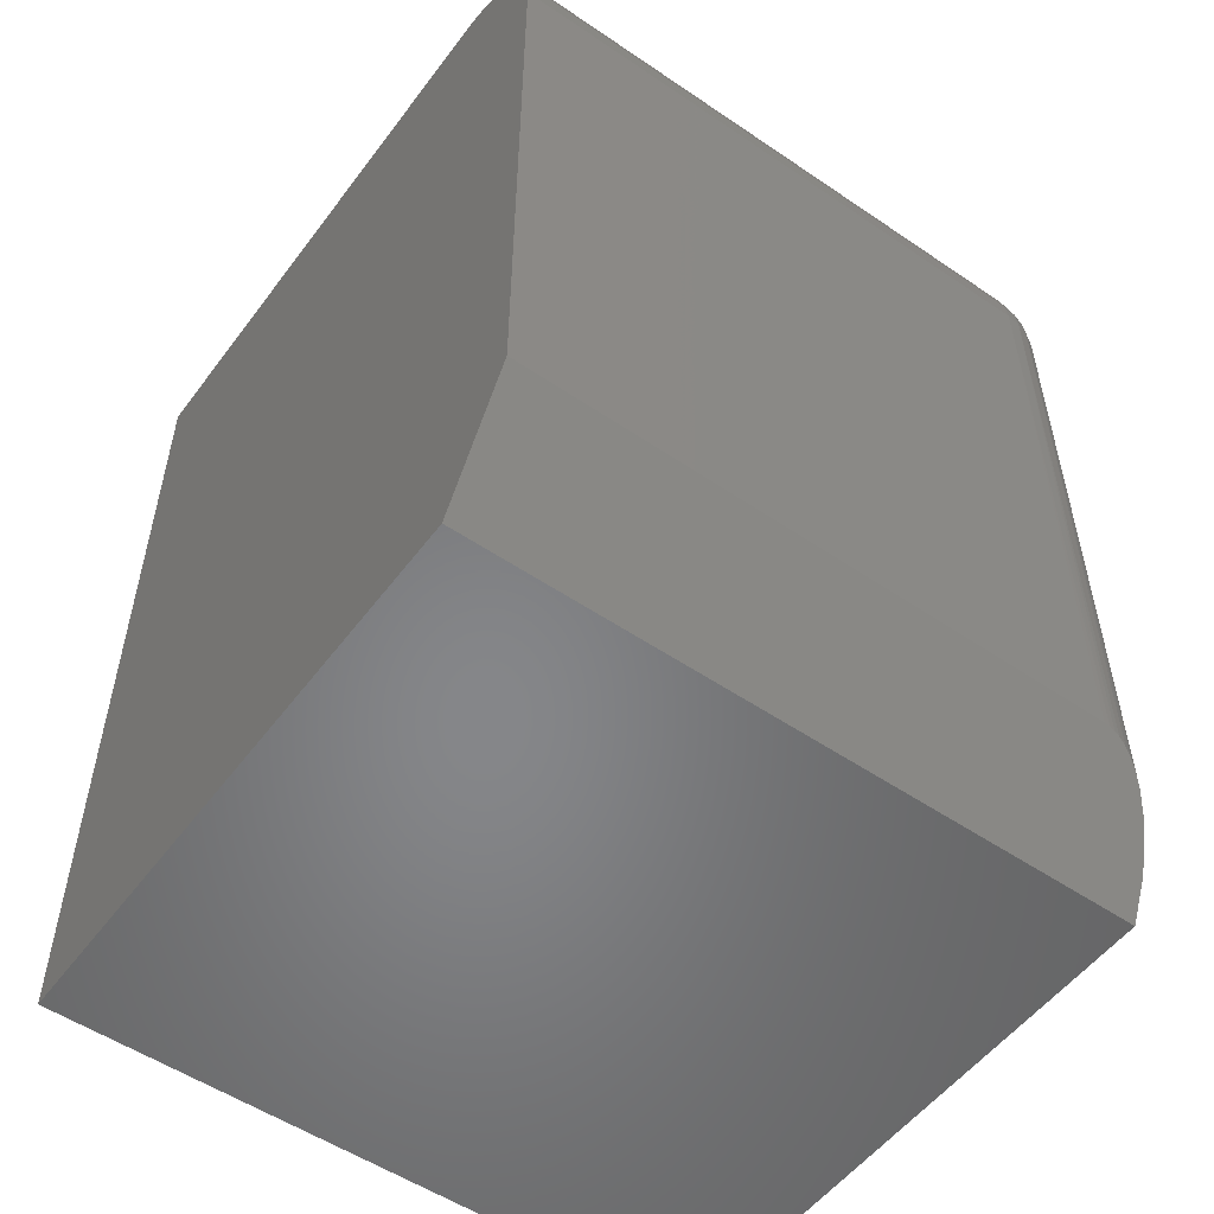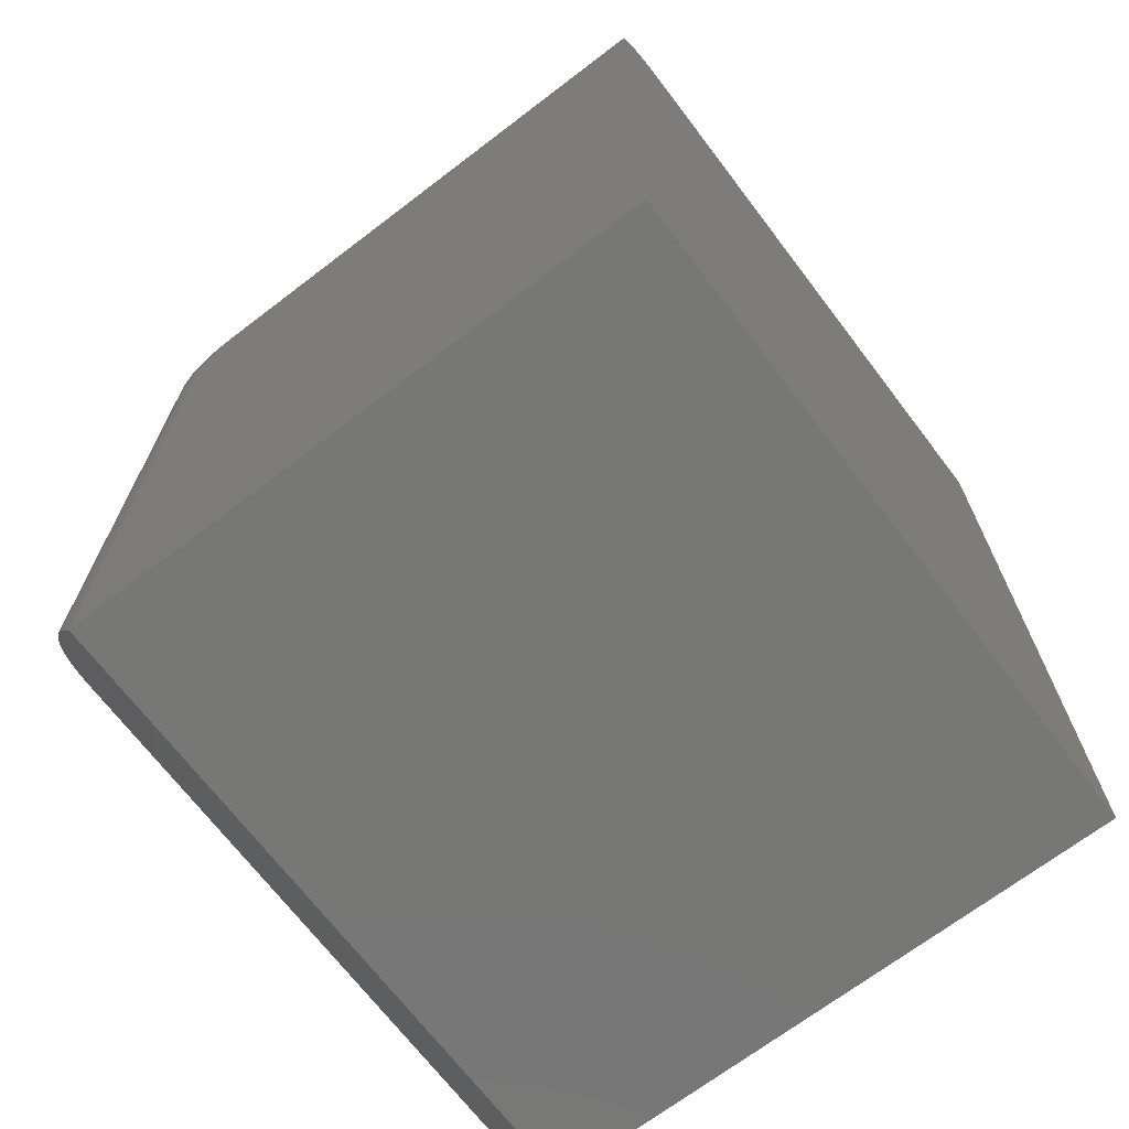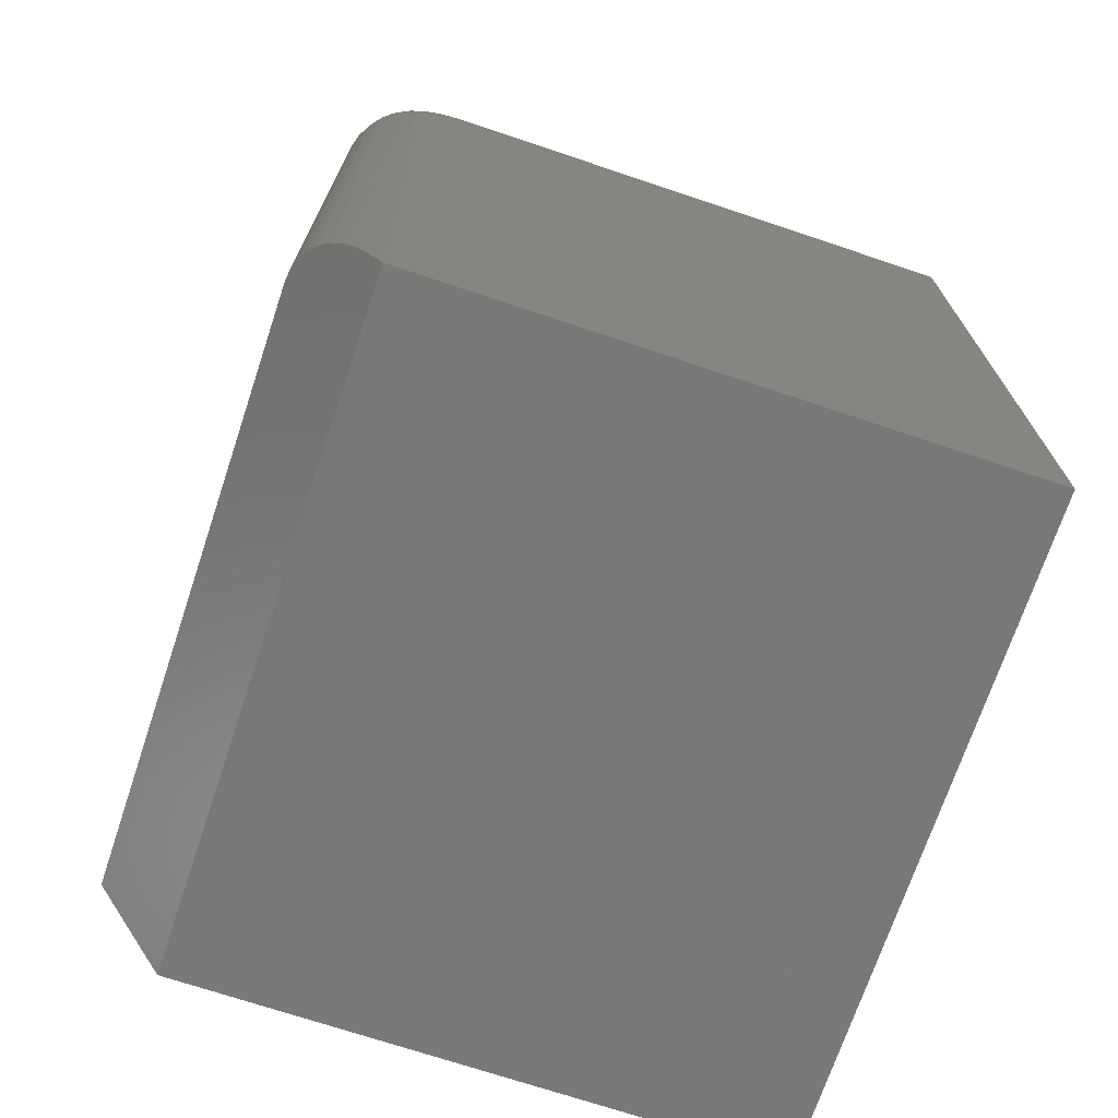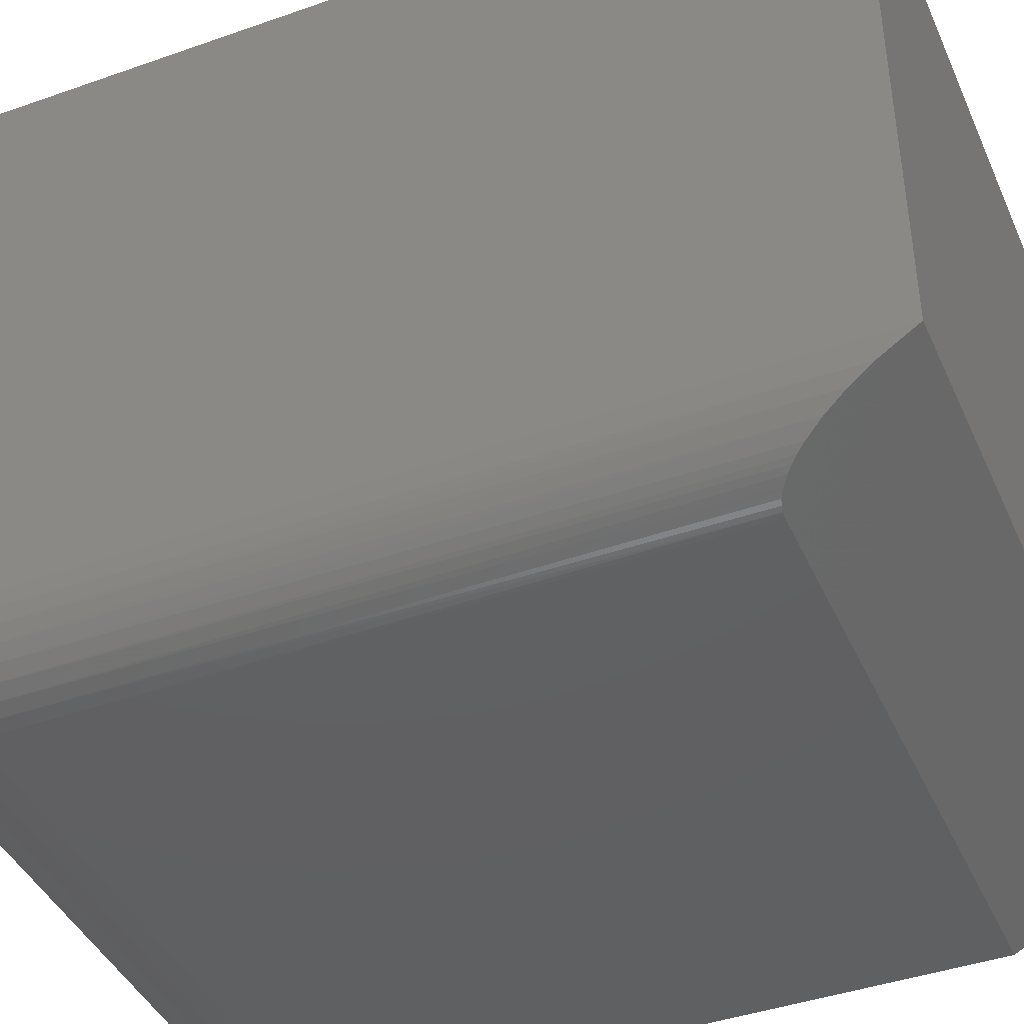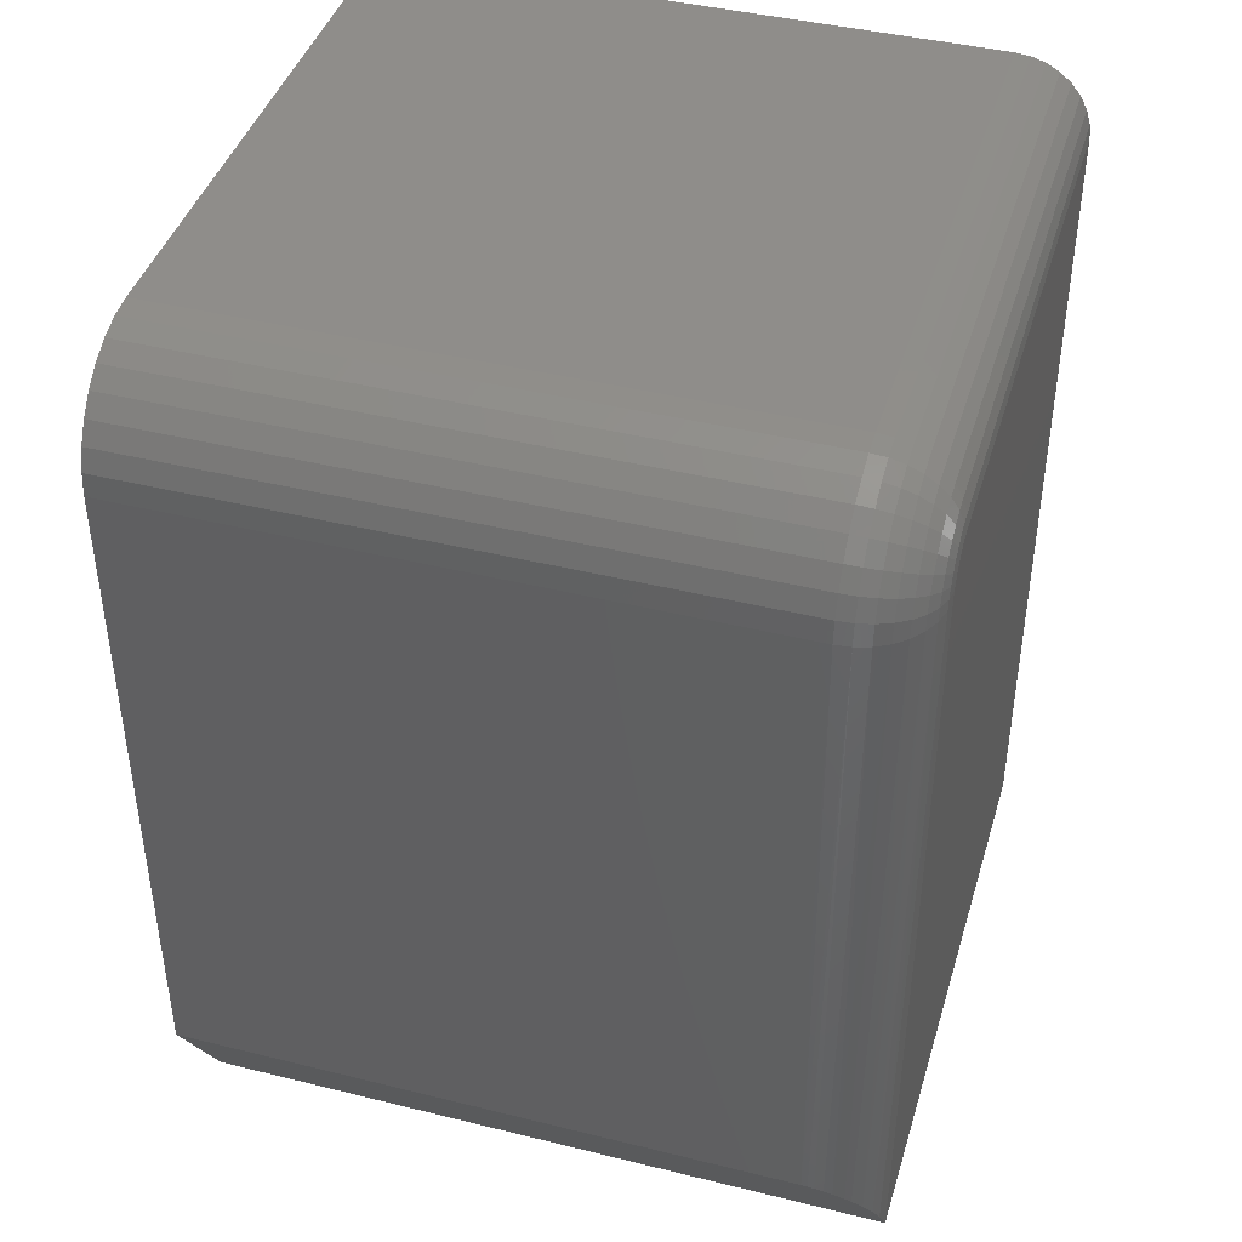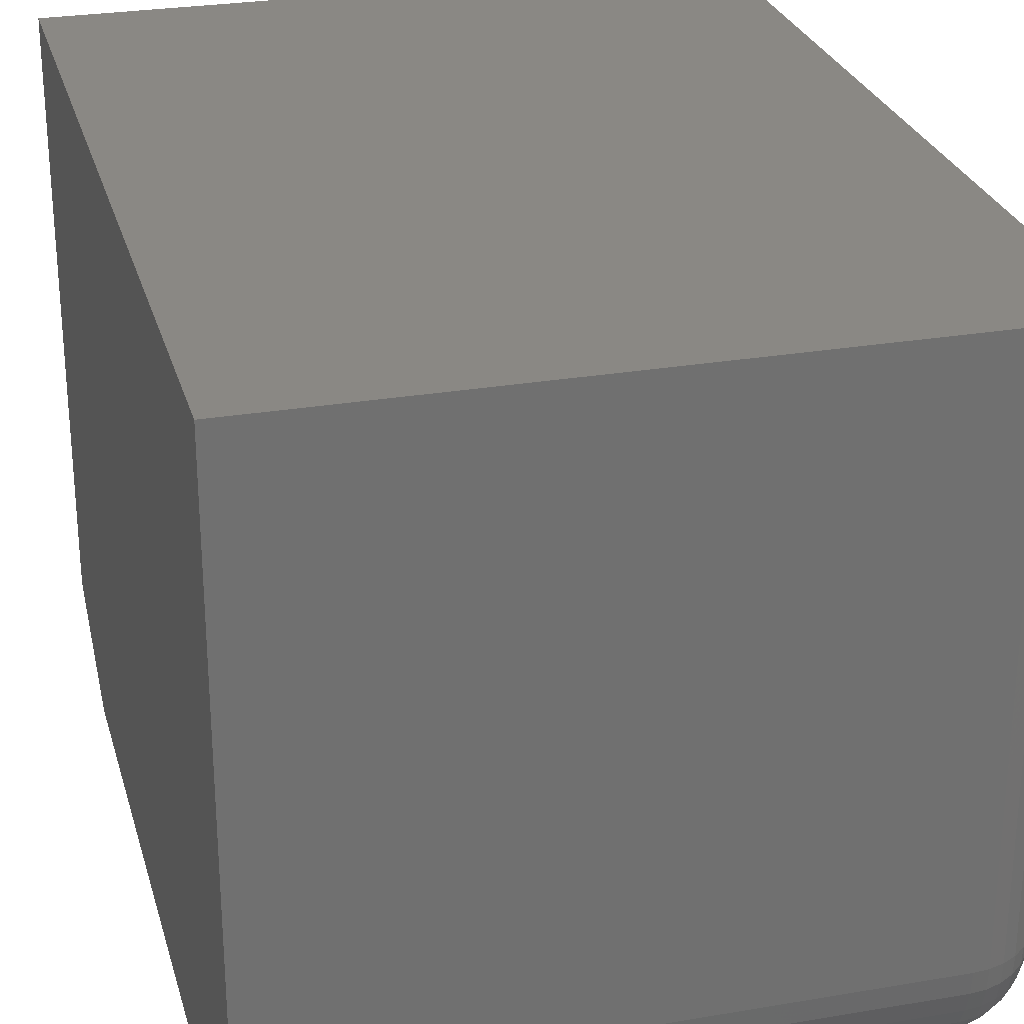
<metadata>
{"format":"stl","ext":"stl","renderer":"f3d","projection":"perspective","resolution":1024,"background":"white","views":[{"elev":-53.4,"azim":144.0,"up":"+Y"},{"elev":-69.6,"azim":-52.7,"up":"+Y"},{"elev":-71.4,"azim":-108.5,"up":"+Y"},{"elev":-42.2,"azim":-67.1,"up":"+Z"},{"elev":42.3,"azim":-163.5,"up":"+Y"},{"elev":27.2,"azim":165.2,"up":"+Z"}]}
</metadata>
<code>
# stl→obj: 117 verts, 230 faces
v -0.2803 -0.75 -0.2178
v -0.2777 -0.7188 -0.2356
v -0.2734 -0.7003 -0.2461
v -0.2669 -0.6824 -0.2564
v -0.2592 -0.6681 -0.2646
v -0.2544 -0.6614 -0.2684
v -0.2503 -0.6566 -0.2711
v -0.2458 -0.6522 -0.2736
v -0.2393 -0.6473 -0.2764
v -0.2324 -0.6437 -0.2785
v -0.2276 -0.642 -0.2795
v -0.2227 -0.641 -0.2801
v -0.2178 -0.6406 -0.2803
v 0.2803 -0.6406 -0.2803
v 0.2803 -0.75 -0.2178
v -0.2803 -0.0625 -0.1865
v -0.2803 -0.06488 -0.1985
v -0.2803 -0.0625 0.2803
v -0.2803 -0.0631 -0.1926
v -0.2803 -0.07639 -0.2125
v -0.2803 -0.08179 -0.2154
v -0.2803 -0.06777 -0.2039
v -0.2803 -0.07165 -0.2086
v -0.2803 -0.75 0.2803
v -0.2803 -0.08765 -0.2172
v -0.2803 -0.09375 -0.2178
v -0.2178 -0.09375 -0.2803
v 0.2803 -0.09375 -0.2803
v -0.2178 1.919e-17 -0.1865
v 0.2803 4.684e-17 -0.1865
v -0.2178 -0.001801 -0.2048
v 0.2803 -0.001801 -0.2048
v -0.2178 -0.007136 -0.2224
v 0.2803 -0.007136 -0.2224
v -0.2178 -0.0158 -0.2386
v 0.2803 -0.0158 -0.2386
v -0.2178 -0.02746 -0.2528
v 0.2803 -0.02746 -0.2528
v -0.2178 -0.04167 -0.2645
v 0.2803 -0.04167 -0.2645
v -0.2178 -0.05787 -0.2731
v 0.2803 -0.05787 -0.2731
v -0.2178 -0.07546 -0.2785
v 0.2803 -0.07546 -0.2785
v -0.2178 4.51e-17 0.2803
v 0.2803 7.275e-17 0.2803
v -0.23 -0.001201 0.2803
v 0.2803 -0.75 0.2803
v -0.2417 -0.004758 0.2803
v -0.2525 -0.01053 0.2803
v -0.262 -0.01831 0.2803
v -0.2697 -0.02778 0.2803
v -0.2755 -0.03858 0.2803
v -0.2791 -0.05031 0.2803
v -0.23 -0.001201 -0.1865
v -0.2417 -0.004758 -0.1865
v -0.2525 -0.01053 -0.1865
v -0.262 -0.01831 -0.1865
v -0.2697 -0.02778 -0.1865
v -0.2755 -0.03858 -0.1865
v -0.2791 -0.05031 -0.1865
v -0.23 -0.09375 -0.2791
v -0.2791 -0.09375 -0.23
v -0.2417 -0.09375 -0.2755
v -0.2525 -0.09375 -0.2697
v -0.262 -0.09375 -0.262
v -0.2697 -0.09375 -0.2525
v -0.2755 -0.09375 -0.2417
v -0.2791 -0.08527 -0.2291
v -0.2755 -0.08299 -0.2406
v -0.2697 -0.08088 -0.2512
v -0.262 -0.07903 -0.2605
v -0.2525 -0.07752 -0.2681
v -0.2417 -0.07639 -0.2738
v -0.23 -0.07569 -0.2773
v -0.2791 -0.05114 -0.195
v -0.2755 -0.03964 -0.1973
v -0.2697 -0.02904 -0.1994
v -0.262 -0.01976 -0.2012
v -0.2525 -0.01213 -0.2027
v -0.2417 -0.006467 -0.2039
v -0.23 -0.002979 -0.2046
v -0.2791 -0.05361 -0.2031
v -0.2755 -0.04278 -0.2076
v -0.2697 -0.0328 -0.2118
v -0.262 -0.02405 -0.2154
v -0.2525 -0.01687 -0.2184
v -0.2417 -0.01153 -0.2206
v -0.23 -0.008246 -0.2219
v -0.2791 -0.05763 -0.2106
v -0.2755 -0.04788 -0.2172
v -0.2697 -0.0389 -0.2232
v -0.262 -0.03102 -0.2284
v -0.2525 -0.02456 -0.2327
v -0.2417 -0.01976 -0.236
v -0.23 -0.0168 -0.2379
v -0.2791 -0.06303 -0.2172
v -0.2755 -0.05474 -0.2255
v -0.2697 -0.0471 -0.2332
v -0.262 -0.0404 -0.2399
v -0.2525 -0.03491 -0.2454
v -0.2417 -0.03082 -0.2494
v -0.23 -0.02831 -0.252
v -0.2791 -0.06961 -0.2226
v -0.2755 -0.0631 -0.2324
v -0.2697 -0.0571 -0.2414
v -0.262 -0.05184 -0.2492
v -0.2525 -0.04752 -0.2557
v -0.2417 -0.04431 -0.2605
v -0.23 -0.04233 -0.2635
v -0.2791 -0.07713 -0.2266
v -0.2755 -0.07264 -0.2375
v -0.2697 -0.0685 -0.2475
v -0.262 -0.06488 -0.2562
v -0.2525 -0.0619 -0.2634
v -0.2417 -0.05969 -0.2687
v -0.23 -0.05833 -0.272
f 1 2 3
f 1 3 4
f 1 4 5
f 1 5 6
f 1 6 7
f 1 7 8
f 1 8 9
f 1 9 10
f 1 10 11
f 1 11 12
f 1 12 13
f 1 13 14
f 1 14 15
f 16 17 18
f 16 19 17
f 20 21 22
f 22 23 20
f 24 18 25
f 24 25 26
f 24 26 1
f 25 18 17
f 25 17 22
f 25 22 21
f 27 28 13
f 13 28 14
f 29 30 31
f 31 30 32
f 31 32 33
f 33 32 34
f 33 34 35
f 35 34 36
f 35 36 37
f 37 36 38
f 37 38 39
f 39 38 40
f 39 40 41
f 41 40 42
f 41 42 43
f 43 42 44
f 43 44 27
f 27 44 28
f 29 45 30
f 30 45 46
f 45 47 46
f 18 24 48
f 18 48 46
f 18 46 47
f 18 47 49
f 18 49 50
f 18 50 51
f 18 51 52
f 18 52 53
f 18 53 54
f 1 15 24
f 24 15 48
f 45 29 47
f 47 29 55
f 47 55 49
f 49 55 56
f 49 56 50
f 50 56 57
f 50 57 51
f 51 57 58
f 51 58 52
f 52 58 59
f 52 59 53
f 53 59 60
f 53 60 54
f 54 60 61
f 54 61 18
f 18 61 16
f 27 12 62
f 27 13 12
f 1 63 2
f 1 26 63
f 62 12 11
f 62 11 10
f 62 10 64
f 64 10 9
f 64 9 8
f 64 8 65
f 65 8 7
f 7 6 65
f 66 65 6
f 66 6 5
f 66 5 4
f 66 4 67
f 67 4 3
f 67 3 68
f 68 3 2
f 68 2 63
f 26 25 63
f 63 25 69
f 63 69 68
f 68 69 70
f 68 70 67
f 67 70 71
f 67 71 66
f 66 71 72
f 66 72 65
f 65 72 73
f 65 73 64
f 64 73 74
f 64 74 62
f 62 74 75
f 62 75 27
f 27 75 43
f 19 16 76
f 76 16 61
f 76 61 77
f 77 61 60
f 77 60 78
f 78 60 59
f 78 59 79
f 79 59 58
f 79 58 80
f 80 58 57
f 80 57 81
f 81 57 56
f 81 56 82
f 82 56 55
f 82 55 31
f 31 55 29
f 17 19 83
f 83 19 76
f 83 76 84
f 84 76 77
f 84 77 85
f 85 77 78
f 85 78 86
f 86 78 79
f 86 79 87
f 87 79 80
f 87 80 88
f 88 80 81
f 88 81 89
f 89 81 82
f 89 82 33
f 33 82 31
f 22 17 90
f 90 17 83
f 90 83 91
f 91 83 84
f 91 84 92
f 92 84 85
f 92 85 93
f 93 85 86
f 93 86 94
f 94 86 87
f 94 87 95
f 95 87 88
f 95 88 96
f 96 88 89
f 96 89 35
f 35 89 33
f 23 22 97
f 97 22 90
f 97 90 98
f 98 90 91
f 98 91 99
f 99 91 92
f 99 92 100
f 100 92 93
f 100 93 101
f 101 93 94
f 101 94 102
f 102 94 95
f 102 95 103
f 103 95 96
f 103 96 37
f 37 96 35
f 20 23 104
f 104 23 97
f 104 97 105
f 105 97 98
f 105 98 106
f 106 98 99
f 106 99 107
f 107 99 100
f 107 100 108
f 108 100 101
f 108 101 109
f 109 101 102
f 109 102 110
f 110 102 103
f 110 103 39
f 39 103 37
f 21 20 111
f 111 20 104
f 111 104 112
f 112 104 105
f 112 105 113
f 113 105 106
f 113 106 114
f 114 106 107
f 114 107 115
f 115 107 108
f 115 108 116
f 116 108 109
f 116 109 117
f 117 109 110
f 117 110 41
f 41 110 39
f 25 21 69
f 69 21 111
f 69 111 70
f 70 111 112
f 70 112 71
f 71 112 113
f 71 113 72
f 72 113 114
f 72 114 73
f 73 114 115
f 73 115 74
f 74 115 116
f 74 116 75
f 75 116 117
f 75 117 43
f 43 117 41
f 14 48 15
f 28 44 42
f 28 42 40
f 28 40 38
f 28 38 36
f 28 36 34
f 28 34 32
f 28 32 30
f 28 30 46
f 28 46 48
f 28 48 14

</code>
